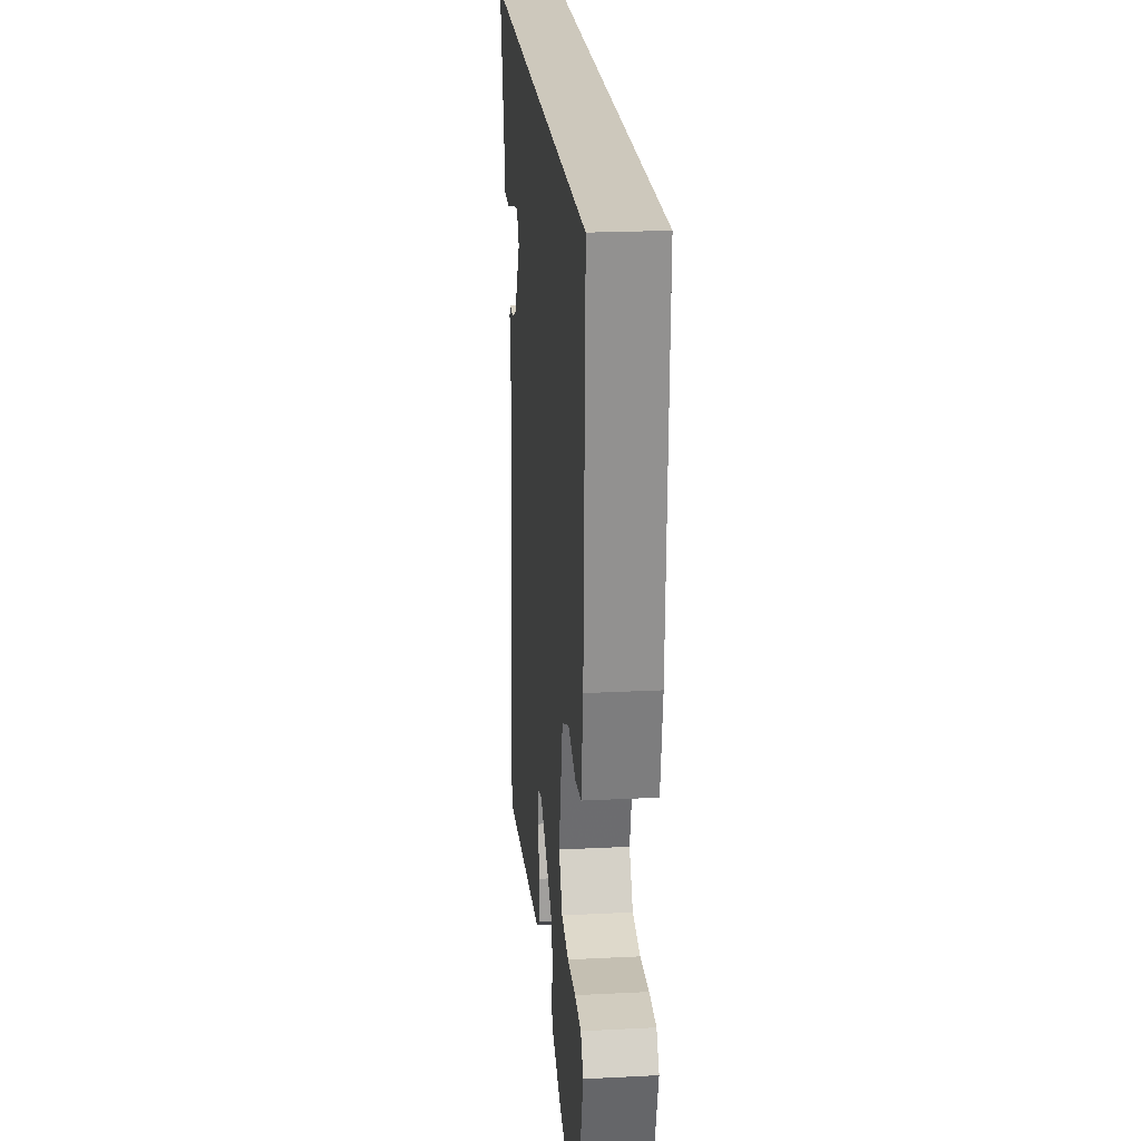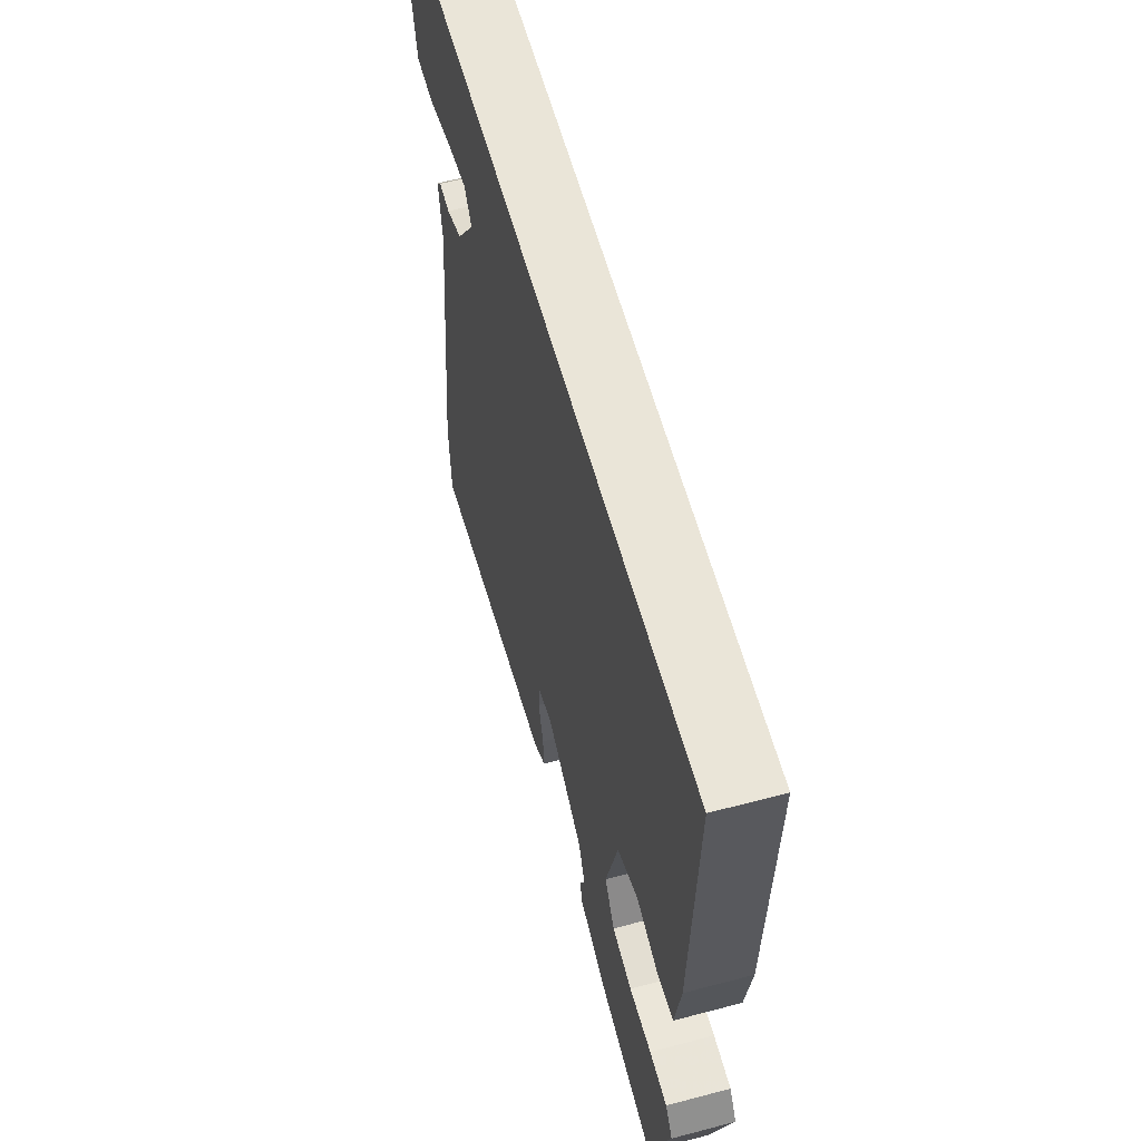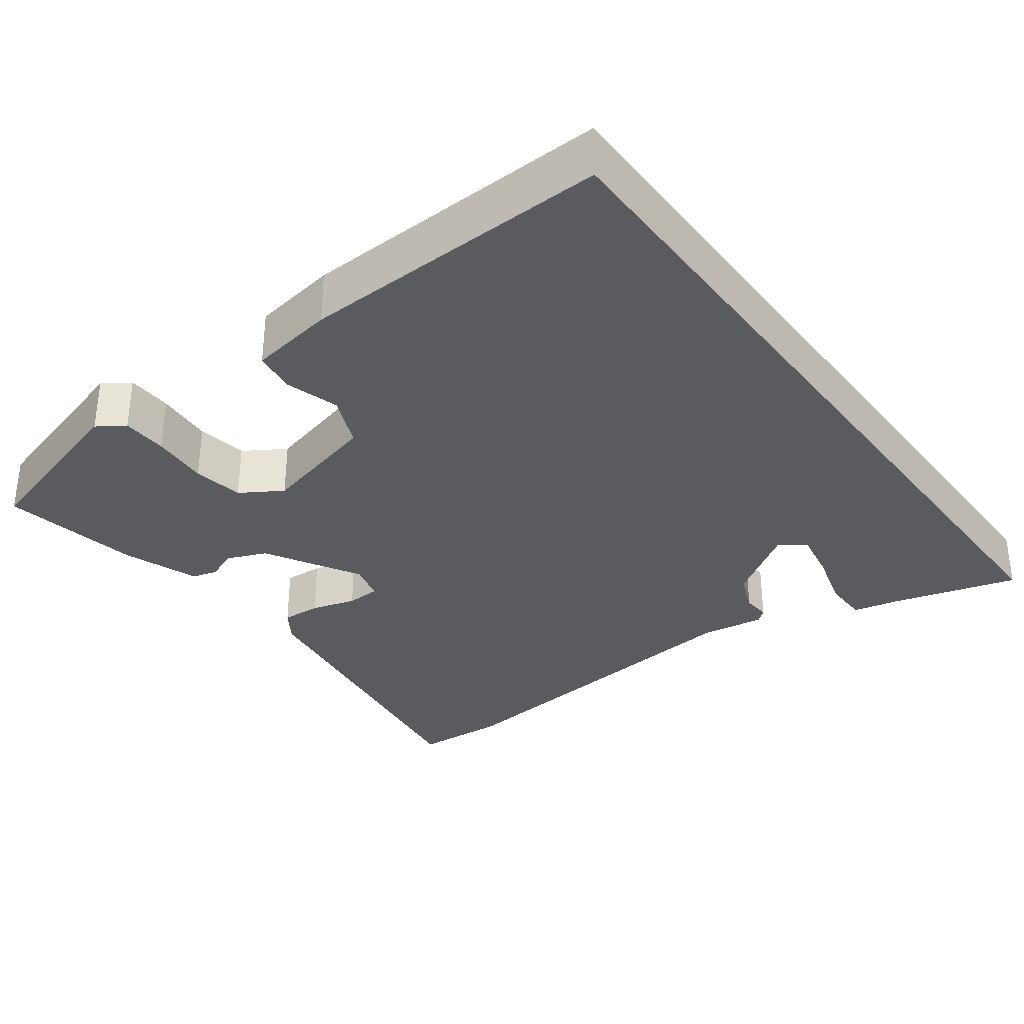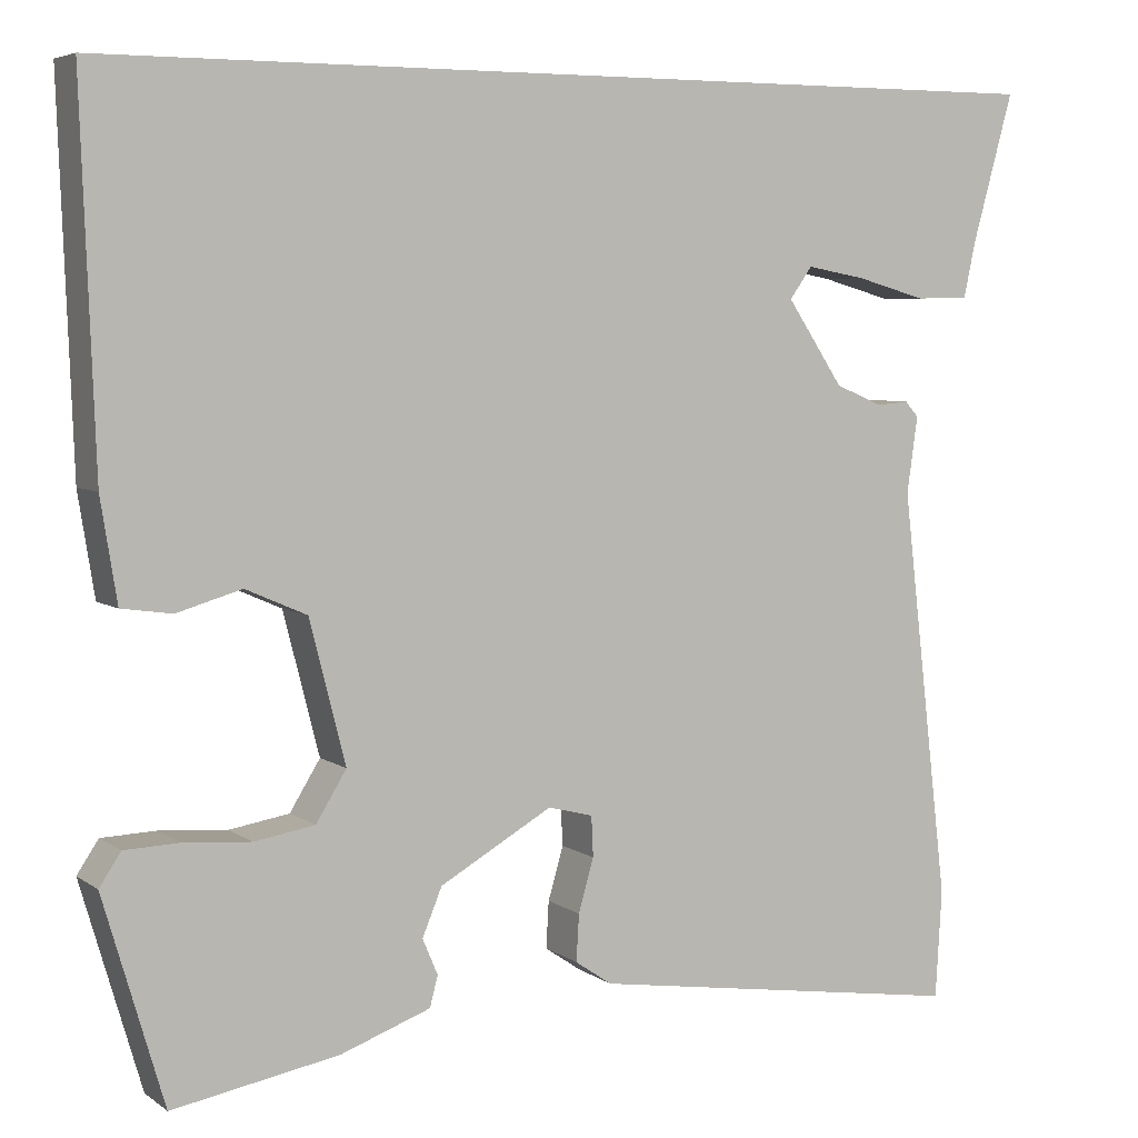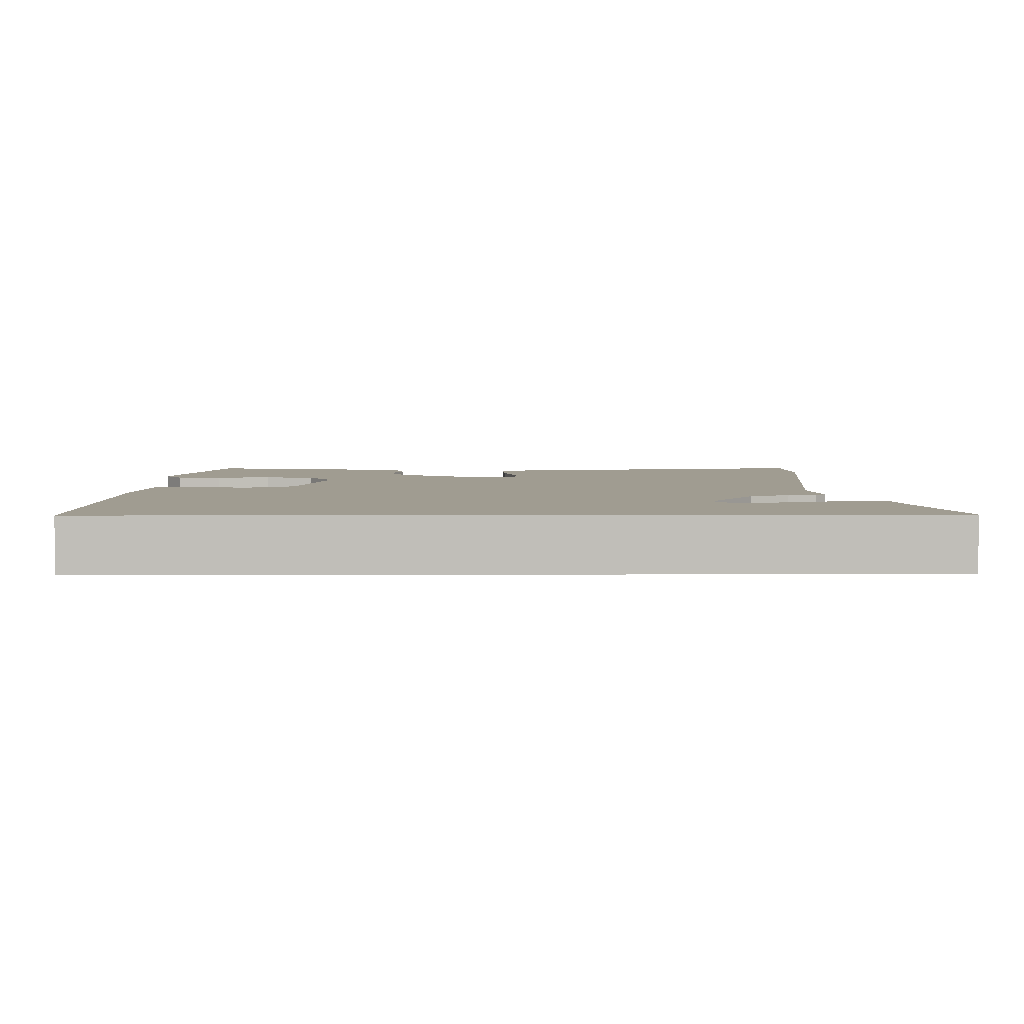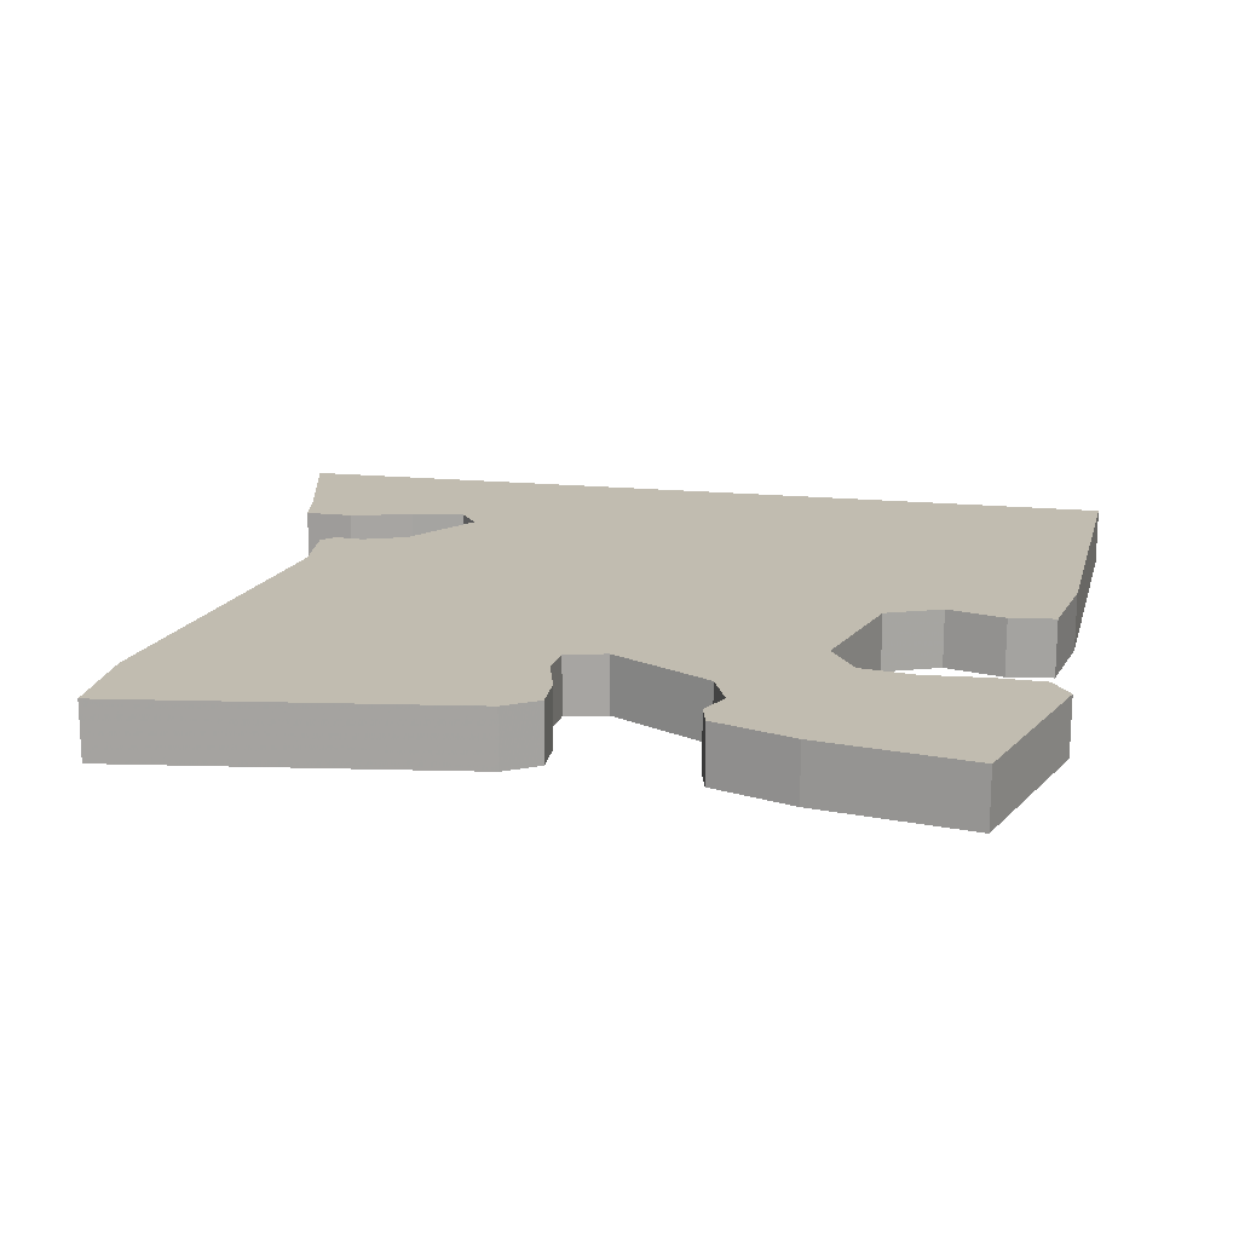
<metadata>
{"format":"obj","ext":"obj","renderer":"f3d","projection":"perspective","resolution":1024,"background":"white","views":[{"elev":22.2,"azim":-95.0,"up":"+Z"},{"elev":59.2,"azim":-105.2,"up":"+Z"},{"elev":-33.0,"azim":-53.5,"up":"+Y"},{"elev":5.5,"azim":-27.7,"up":"+Z"},{"elev":4.3,"azim":-0.8,"up":"+Y"},{"elev":16.4,"azim":-168.1,"up":"+Y"}]}
</metadata>
<code>
v -0.496 0.07 0.5
v 0.585 0.07 0.5
v 0.539 0.07 0.334
v 0.526 0.07 0.273
v 0.466 0.07 0.272
v 0.388 0.07 0.294
v 0.322 0.07 0.306
v 0.297 0.07 0.271
v 0.36 0.07 0.177
v 0.413 0.07 0.155
v 0.449 0.07 0.158
v 0.464 0.07 0.141
v 0.452 0.07 0.056
v 0.506 0.07 -0.4
v 0.499 0.07 -0.521
v 0.076 0.07 -0.457
v 0.035 0.07 -0.429
v 0.038 0.07 -0.377
v 0.055 0.07 -0.318
v 0.053 0.07 -0.273
v 0.003 0.07 -0.26
v -0.122 0.07 -0.331
v -0.144 0.07 -0.384
v -0.127 0.07 -0.424
v -0.136 0.07 -0.458
v -0.236 0.07 -0.494
v -0.421 0.07 -0.527
v -0.488 0.07 -0.298
v -0.464 0.07 -0.262
v -0.404 0.07 -0.26
v -0.328 0.07 -0.266
v -0.261 0.07 -0.255
v -0.227 0.07 -0.2
v -0.267 0.07 -0.043
v -0.335 0.07 -0.013
v -0.407 0.07 -0.034
v -0.463 0.07 -0.026
v -0.481 0.07 0.087
v -0.496 0 0.5
v 0.585 0 0.5
v 0.539 0 0.334
v 0.526 0 0.273
v 0.466 0 0.272
v 0.388 0 0.294
v 0.322 0 0.306
v 0.297 0 0.271
v 0.36 0 0.177
v 0.413 0 0.155
v 0.449 0 0.158
v 0.464 0 0.141
v 0.452 0 0.056
v 0.506 0 -0.4
v 0.499 0 -0.521
v 0.076 0 -0.457
v 0.035 0 -0.429
v 0.038 0 -0.377
v 0.055 0 -0.318
v 0.053 0 -0.273
v 0.003 0 -0.26
v -0.122 0 -0.331
v -0.144 0 -0.384
v -0.127 0 -0.424
v -0.136 0 -0.458
v -0.236 0 -0.494
v -0.421 0 -0.527
v -0.488 0 -0.298
v -0.464 0 -0.262
v -0.404 0 -0.26
v -0.328 0 -0.266
v -0.261 0 -0.255
v -0.227 0 -0.2
v -0.267 0 -0.043
v -0.335 0 -0.013
v -0.407 0 -0.034
v -0.463 0 -0.026
v -0.481 0 0.087
f 35 36 37 38
f 34 35 38 1
f 28 29 30 31
f 28 31 32
f 27 28 32
f 26 27 32 33
f 23 24 25 26
f 22 23 26 33
f 16 17 18 19
f 16 19 20
f 13 14 15 16
f 13 16 20
f 10 11 12 13
f 9 10 13 20
f 8 9 20 21
f 3 4 5 6
f 3 6 7
f 2 3 7
f 34 1 2 7
f 33 34 7 8
f 8 21 22 33
f 76 75 74 73
f 39 76 73 72
f 69 68 67 66
f 70 69 66
f 70 66 65
f 71 70 65 64
f 64 63 62 61
f 71 64 61 60
f 57 56 55 54
f 58 57 54
f 54 53 52 51
f 58 54 51
f 51 50 49 48
f 58 51 48 47
f 59 58 47 46
f 44 43 42 41
f 45 44 41
f 45 41 40
f 45 40 39 72
f 46 45 72 71
f 71 60 59 46
f 1 39 40 2
f 2 40 41 3
f 3 41 42 4
f 4 42 43 5
f 5 43 44 6
f 6 44 45 7
f 7 45 46 8
f 8 46 47 9
f 9 47 48 10
f 10 48 49 11
f 11 49 50 12
f 12 50 51 13
f 13 51 52 14
f 14 52 53 15
f 15 53 54 16
f 16 54 55 17
f 17 55 56 18
f 18 56 57 19
f 19 57 58 20
f 20 58 59 21
f 21 59 60 22
f 22 60 61 23
f 23 61 62 24
f 24 62 63 25
f 25 63 64 26
f 26 64 65 27
f 27 65 66 28
f 28 66 67 29
f 29 67 68 30
f 30 68 69 31
f 31 69 70 32
f 32 70 71 33
f 33 71 72 34
f 34 72 73 35
f 35 73 74 36
f 36 74 75 37
f 37 75 76 38
f 38 76 39 1

</code>
